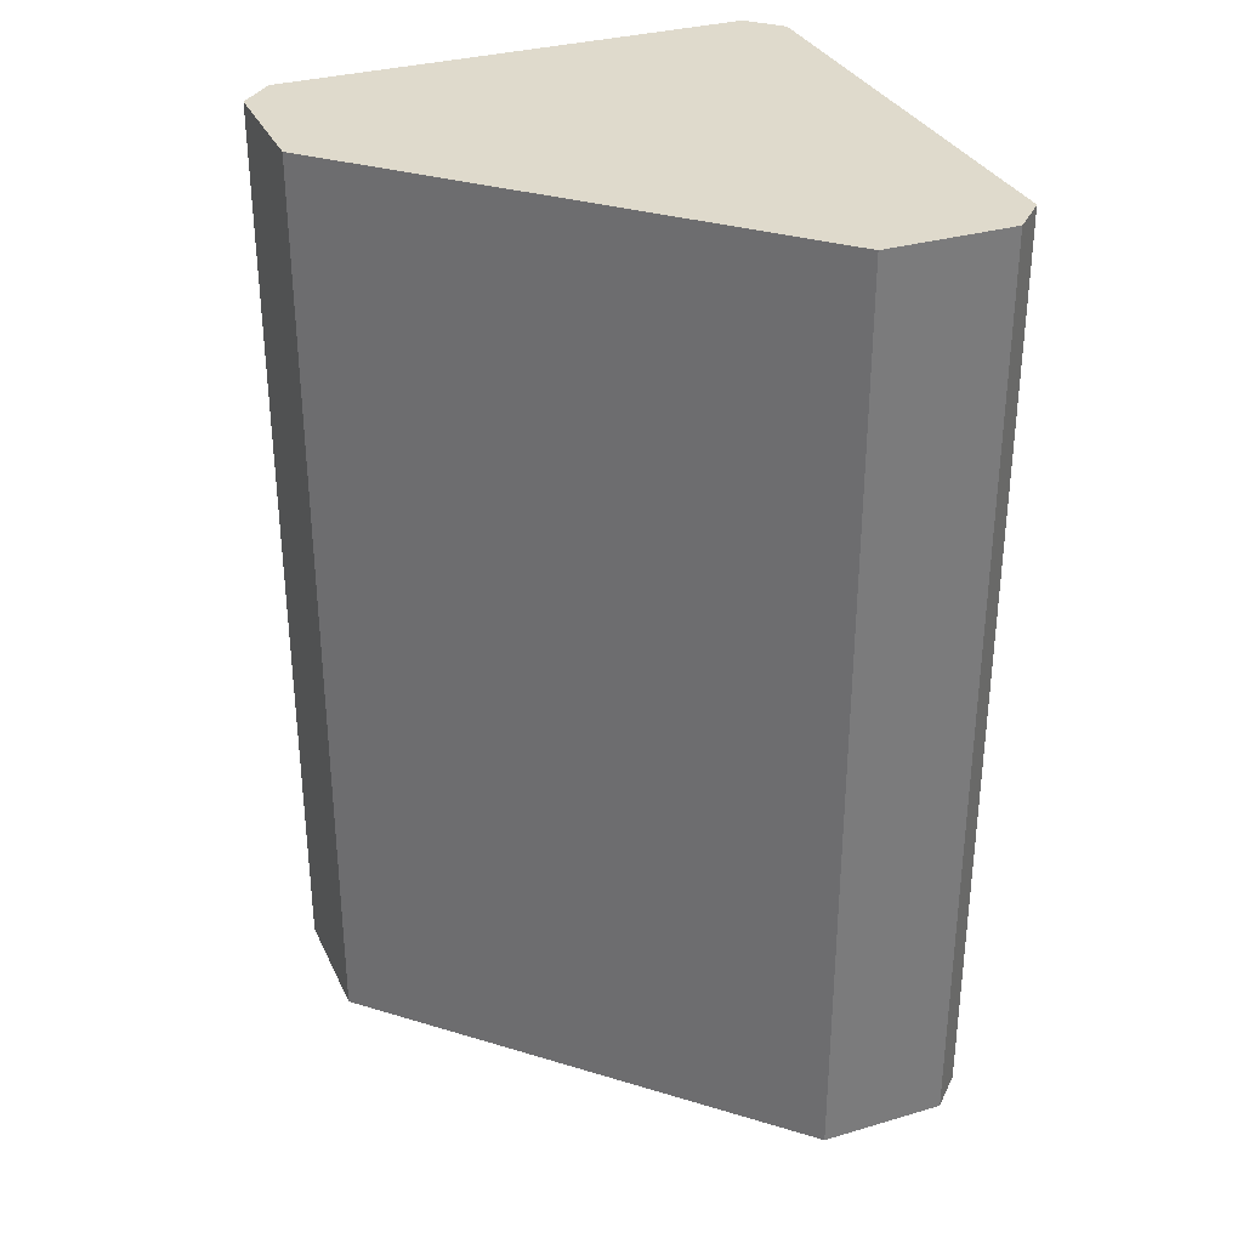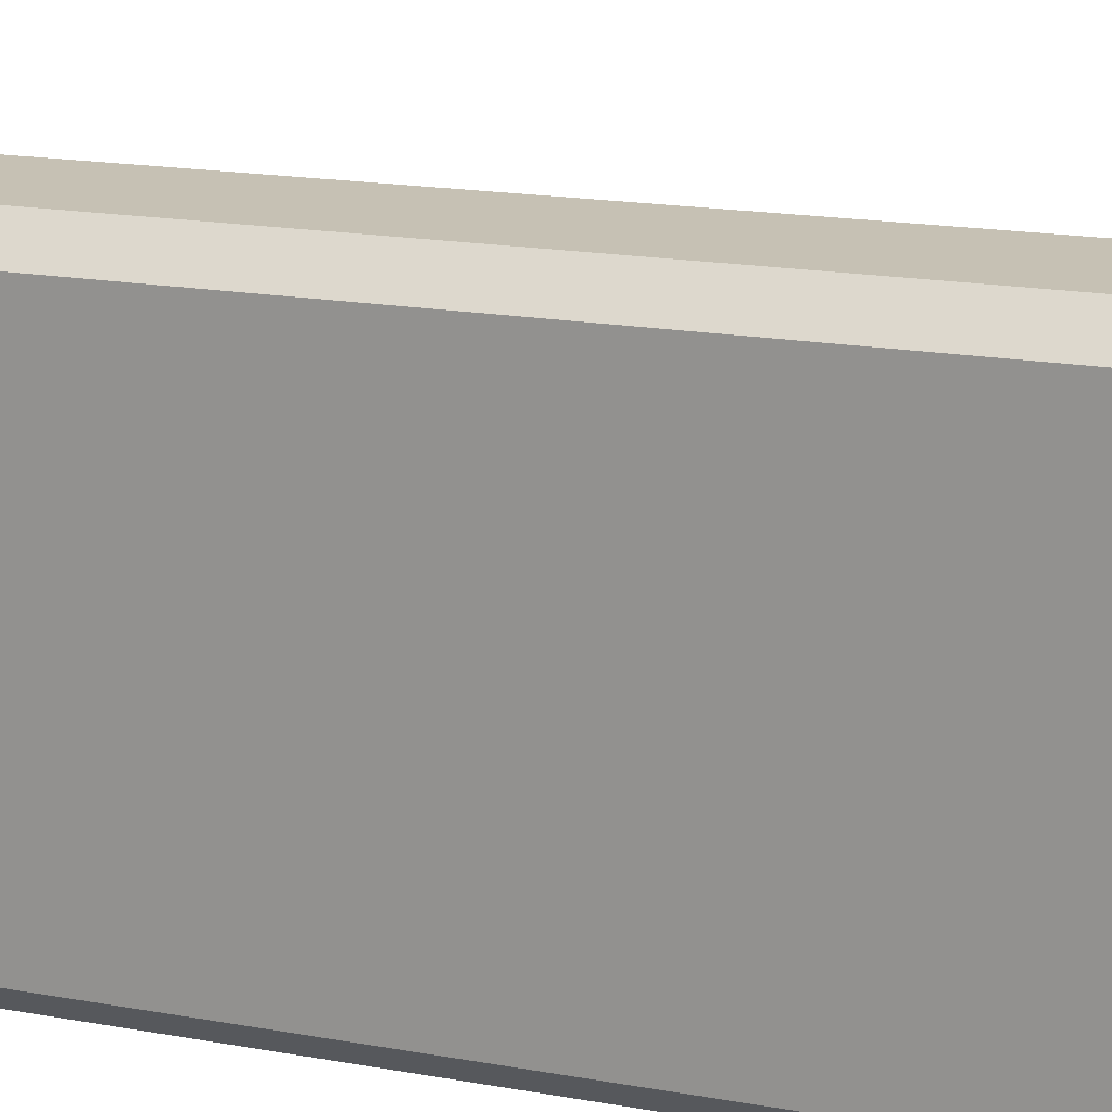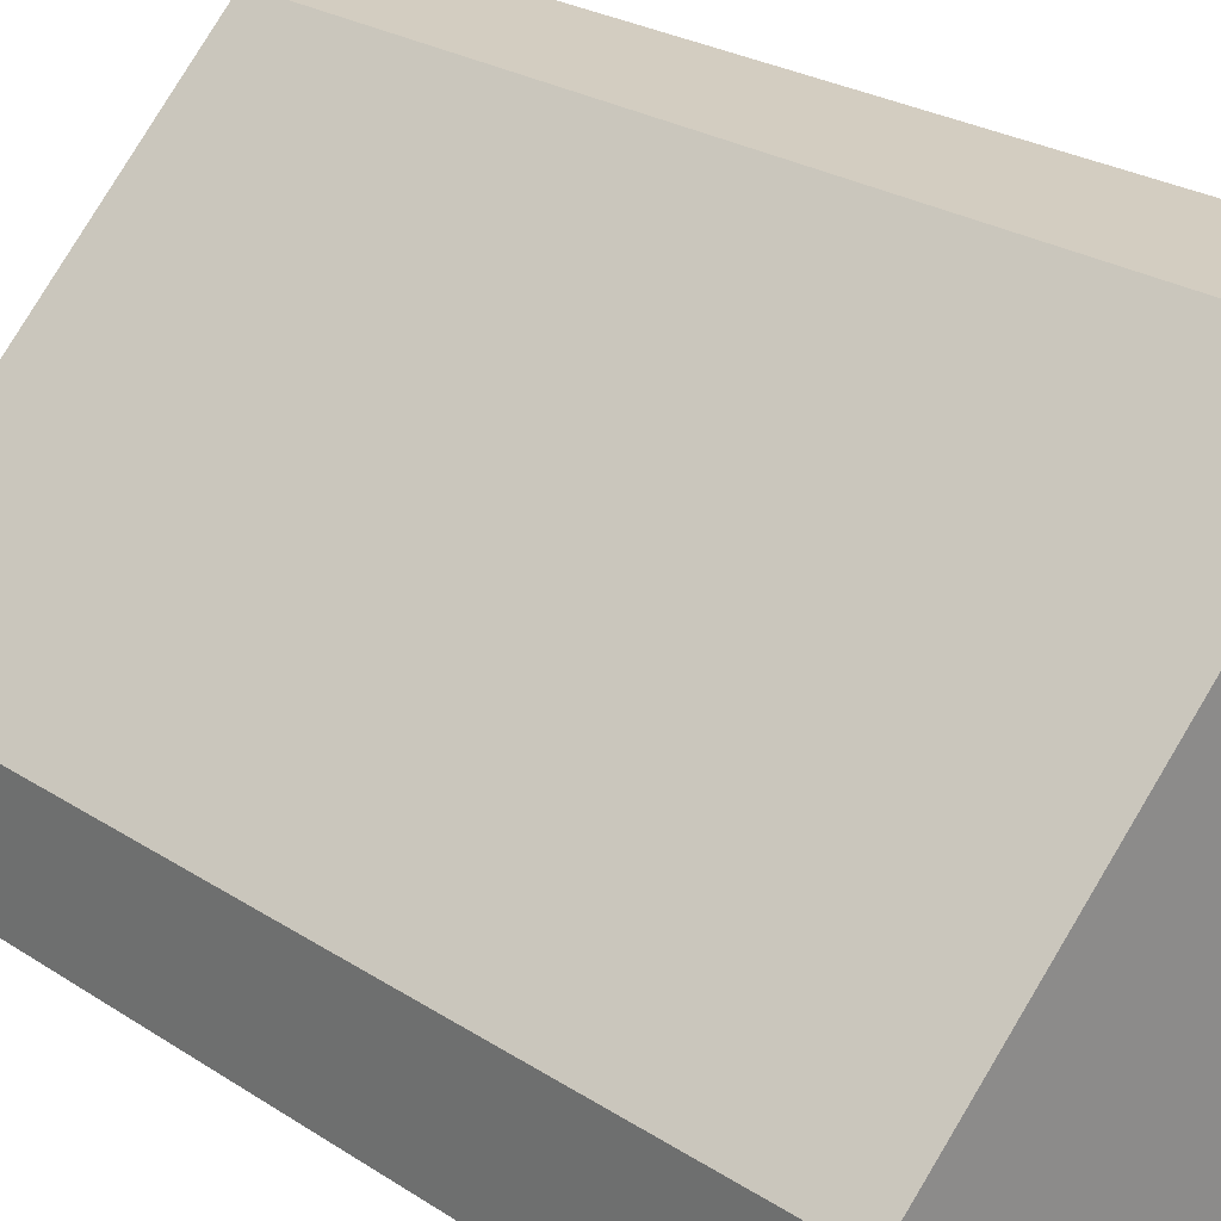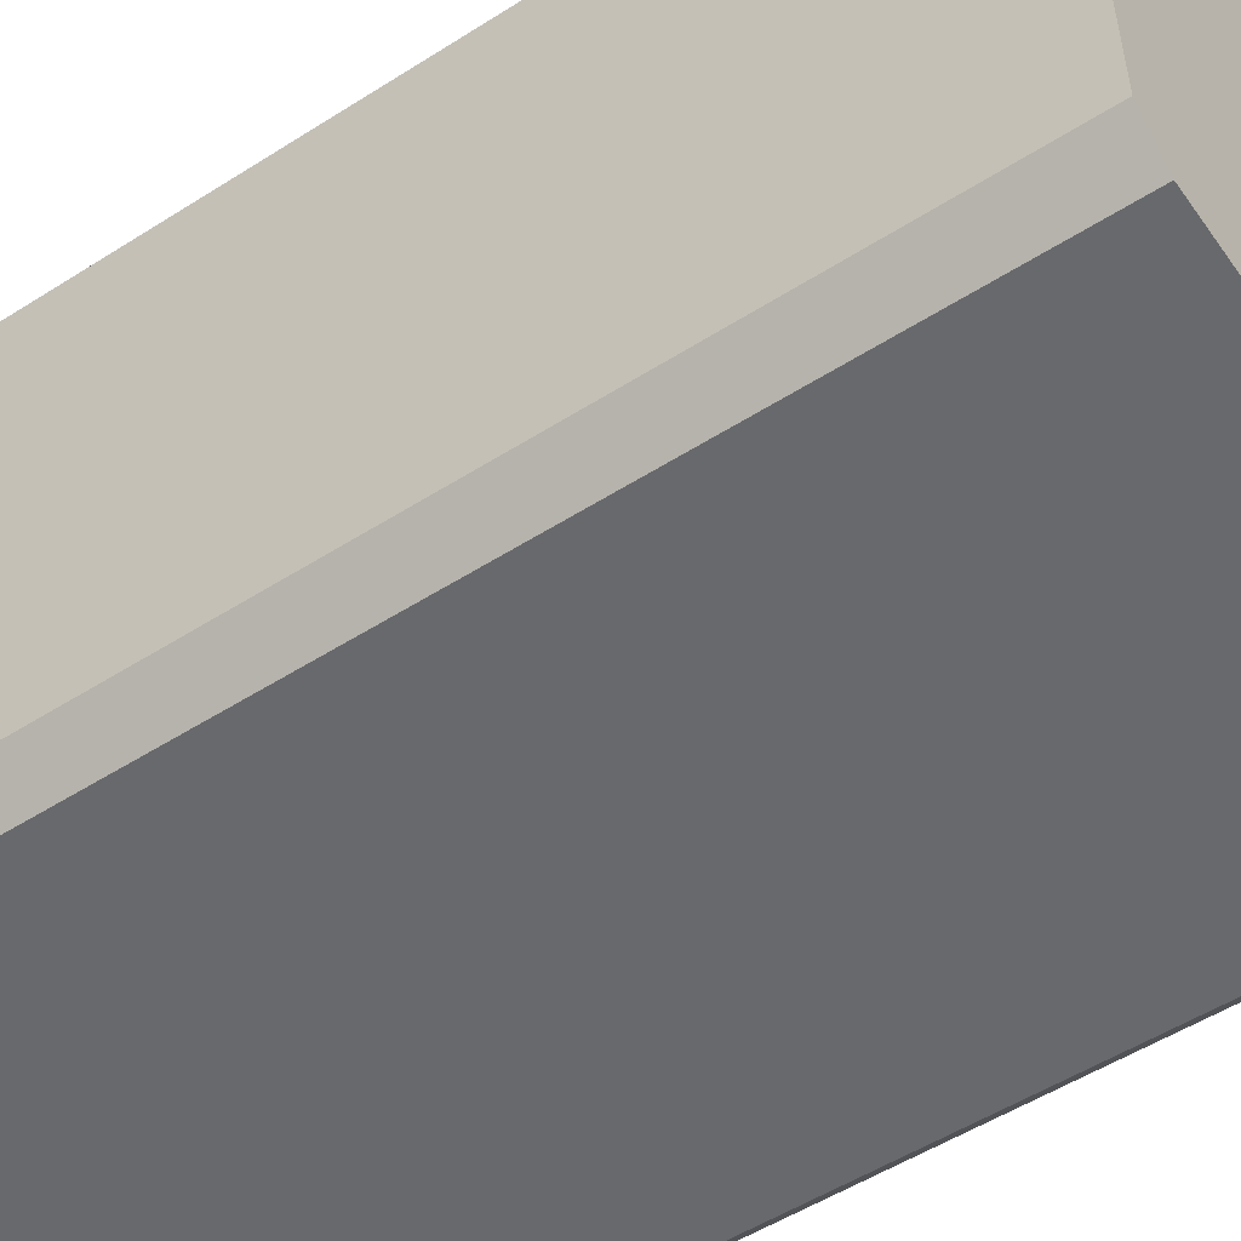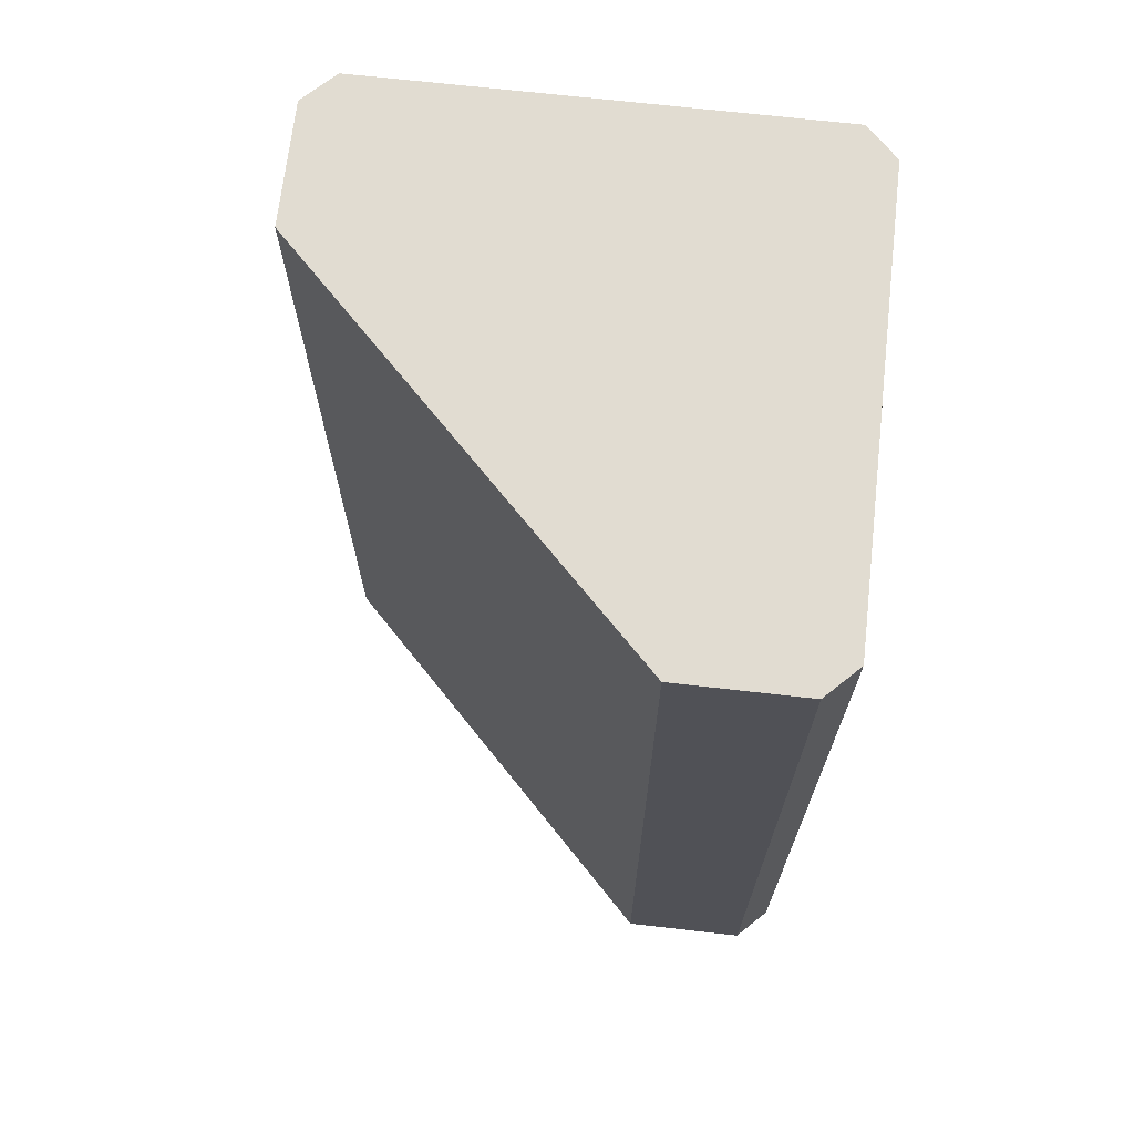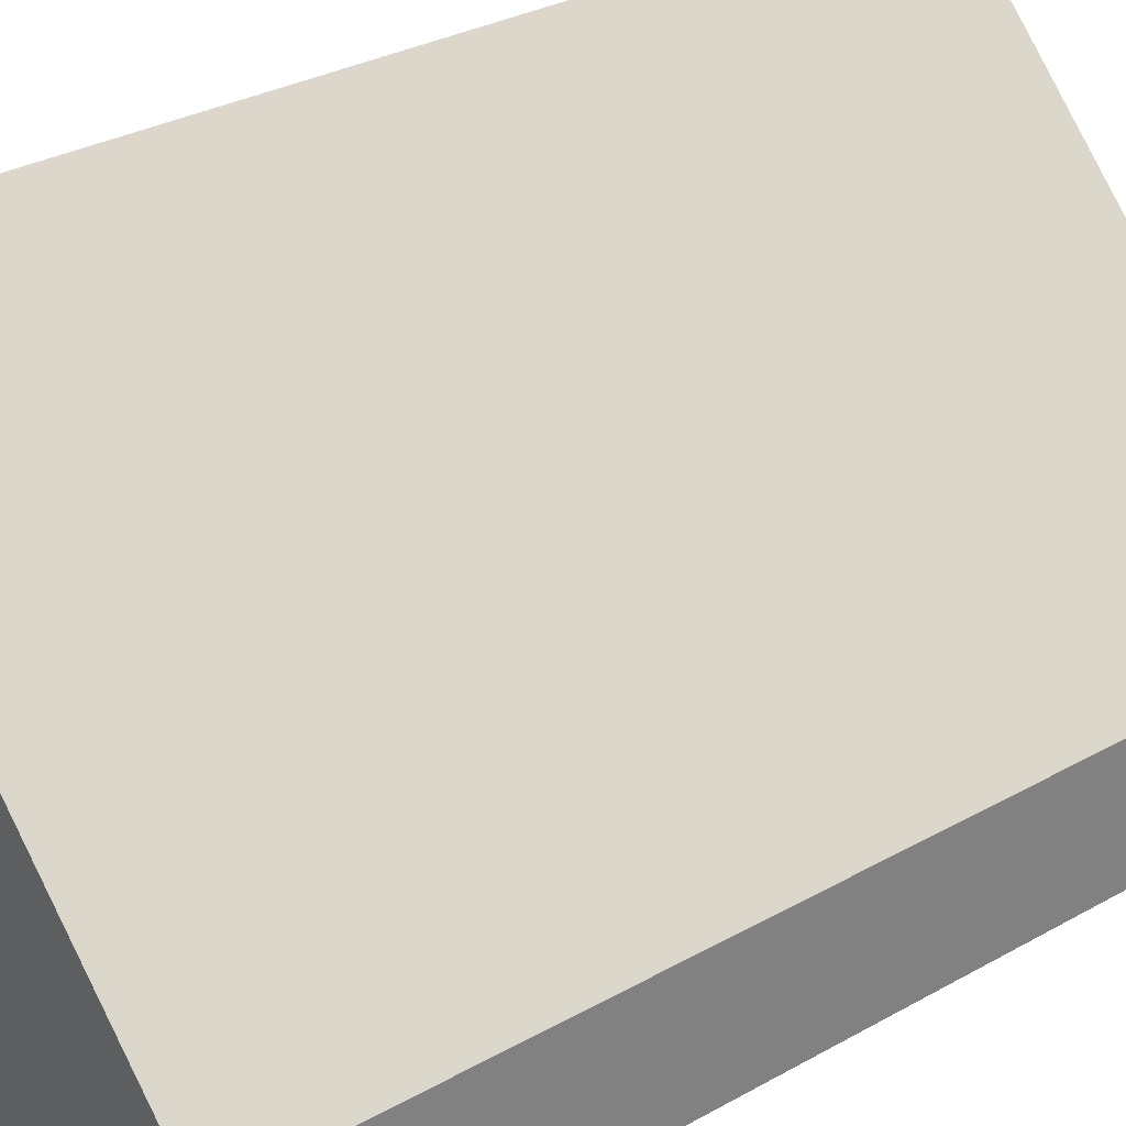
<metadata>
{"format":"obj","ext":"obj","renderer":"f3d","projection":"perspective","resolution":1024,"background":"white","views":[{"elev":32.4,"azim":67.8,"up":"+Y"},{"elev":18.6,"azim":-71.3,"up":"+Z"},{"elev":24.8,"azim":136.7,"up":"+Z"},{"elev":-52.7,"azim":-55.6,"up":"+Z"},{"elev":69.3,"azim":96.5,"up":"+Y"},{"elev":30.6,"azim":50.9,"up":"+Z"}]}
</metadata>
<code>
v  -0.3313 1.468 0.8286
v  -0.7292 1.468 0.8286
v  -0.7292 -1.468 0.8286
v  -0.3313 -1.468 0.8286
v  0.7292 -1.468 -0.8286
v  -0.7292 -1.468 -0.8286
v  -0.7292 1.468 -0.8286
v  0.7292 1.468 -0.8286
v  0.8286 1.468 -0.7292
v  0.8286 1.468 -0.3313
v  0.8286 -1.468 -0.3313
v  0.8286 -1.468 -0.7292
v  -0.8286 1.468 0.7292
v  -0.8286 1.468 -0.7292
v  -0.8286 -1.468 -0.7292
v  -0.8286 -1.468 0.7292
g g pCube1_pCube1
f 1 2 3
f 3 4 1
f 5 6 7
f 7 8 5
f 9 10 11
f 11 12 9
f 13 14 15
f 15 16 13
f 1 4 11
f 11 10 1
f 14 13 2
f 14 2 1
f 14 1 10
f 14 10 9
f 14 9 8
f 8 7 14
f 16 15 6
f 16 6 5
f 16 5 12
f 16 12 11
f 16 11 4
f 4 3 16
f 13 16 3
f 3 2 13
f 15 14 7
f 7 6 15
f 5 8 9
f 9 12 5

</code>
